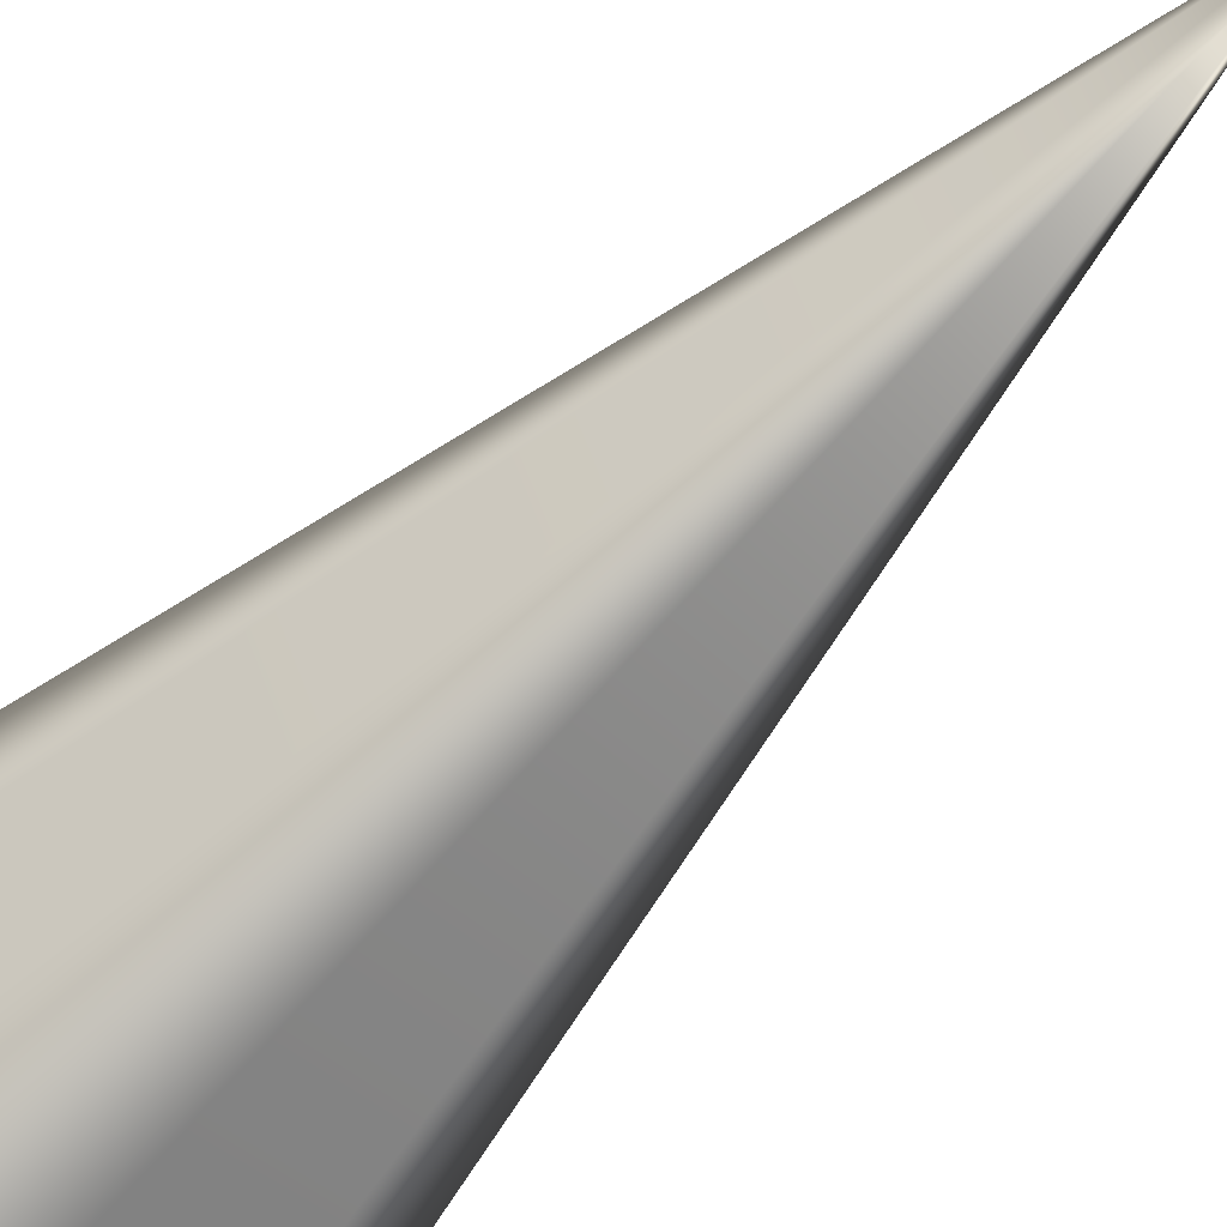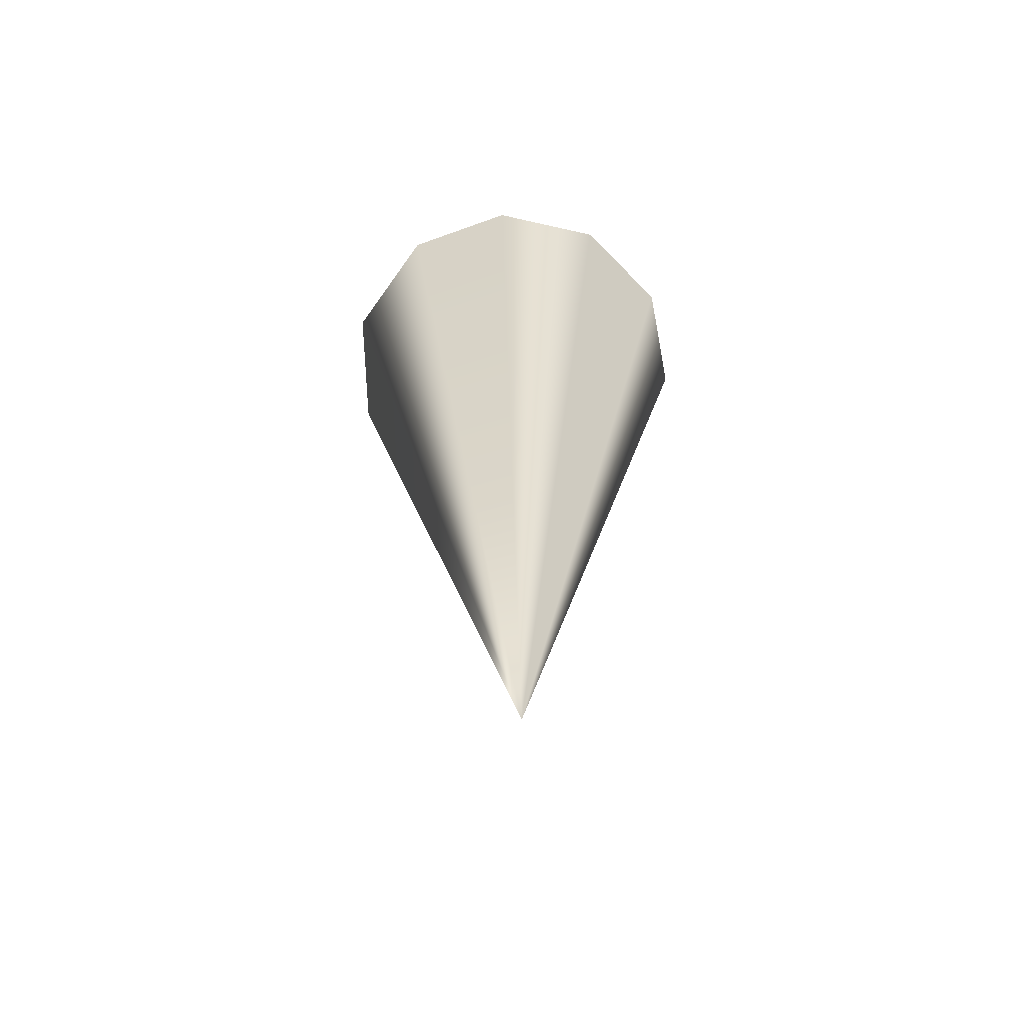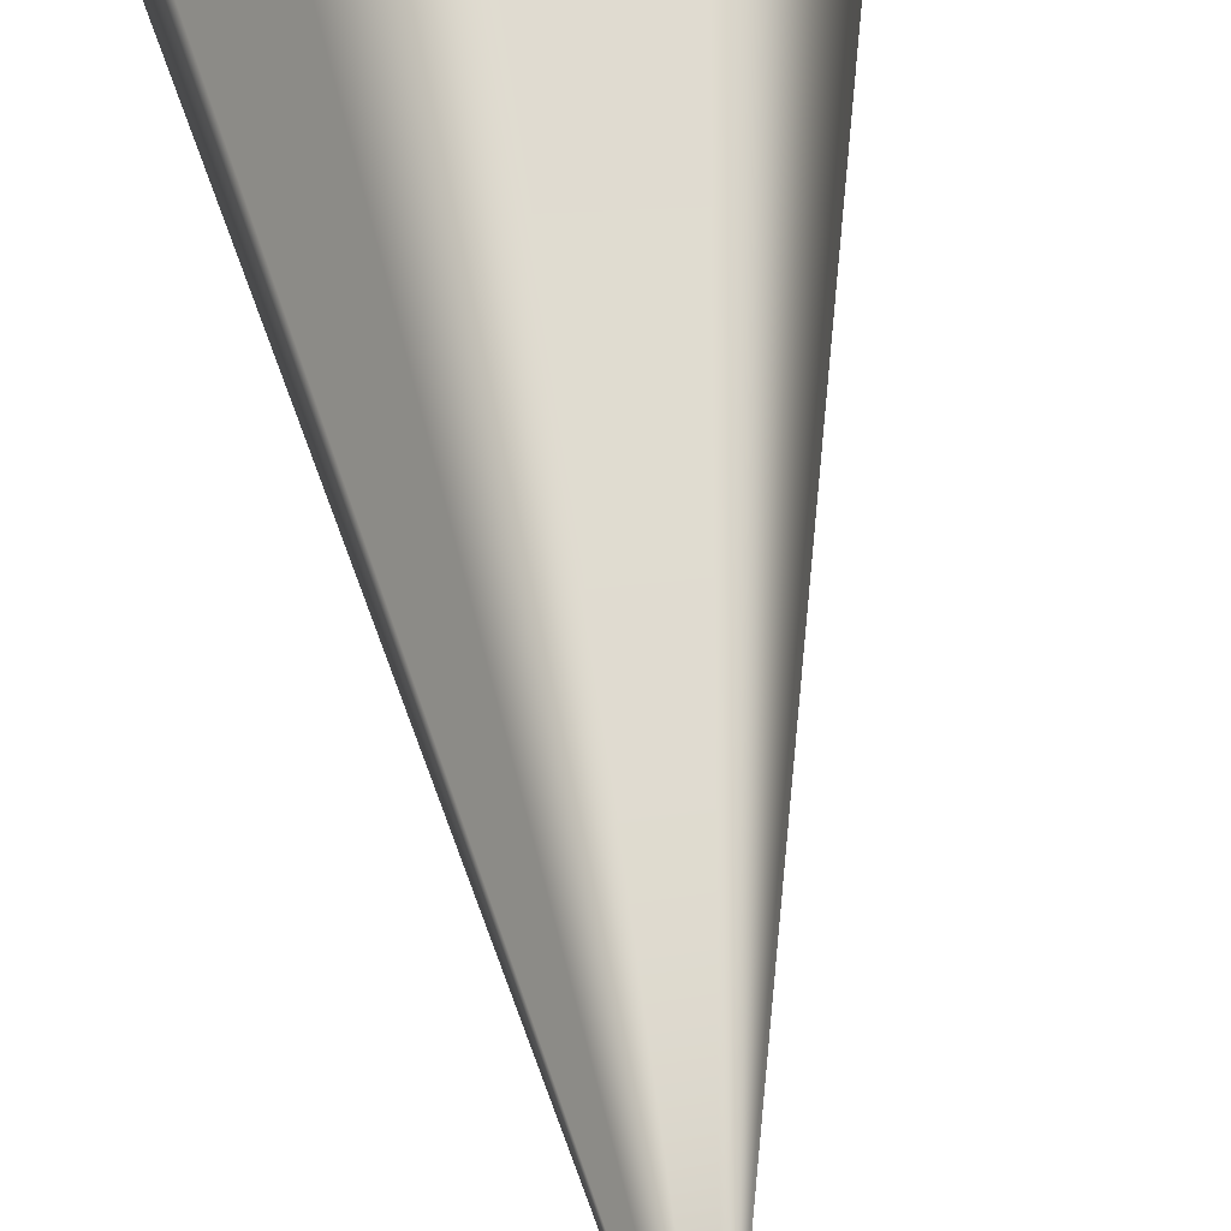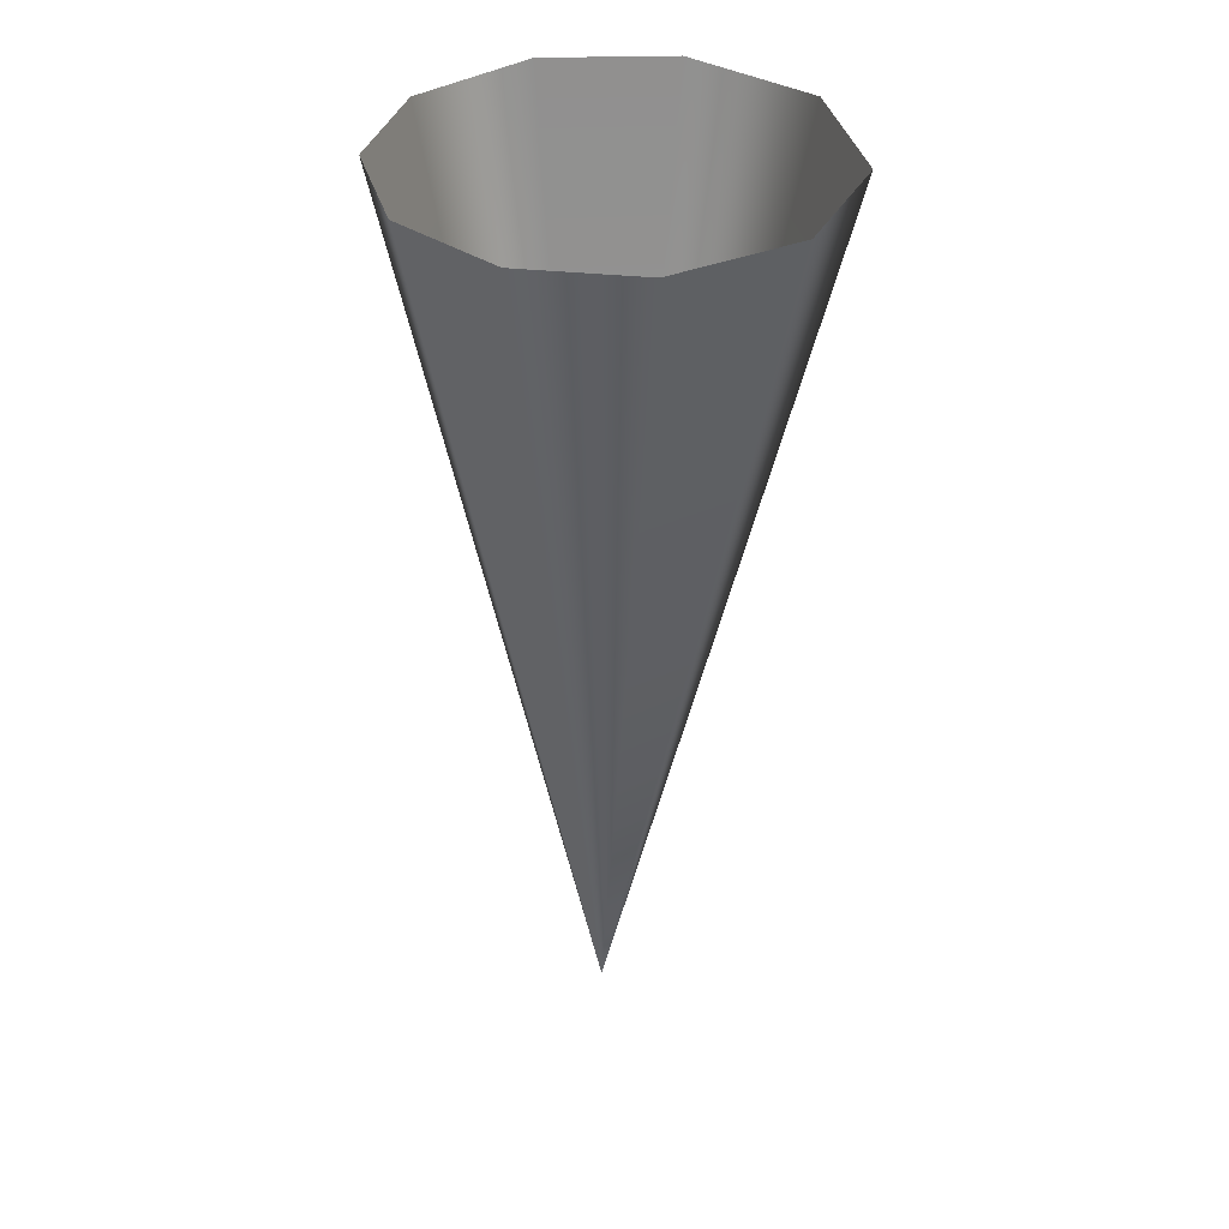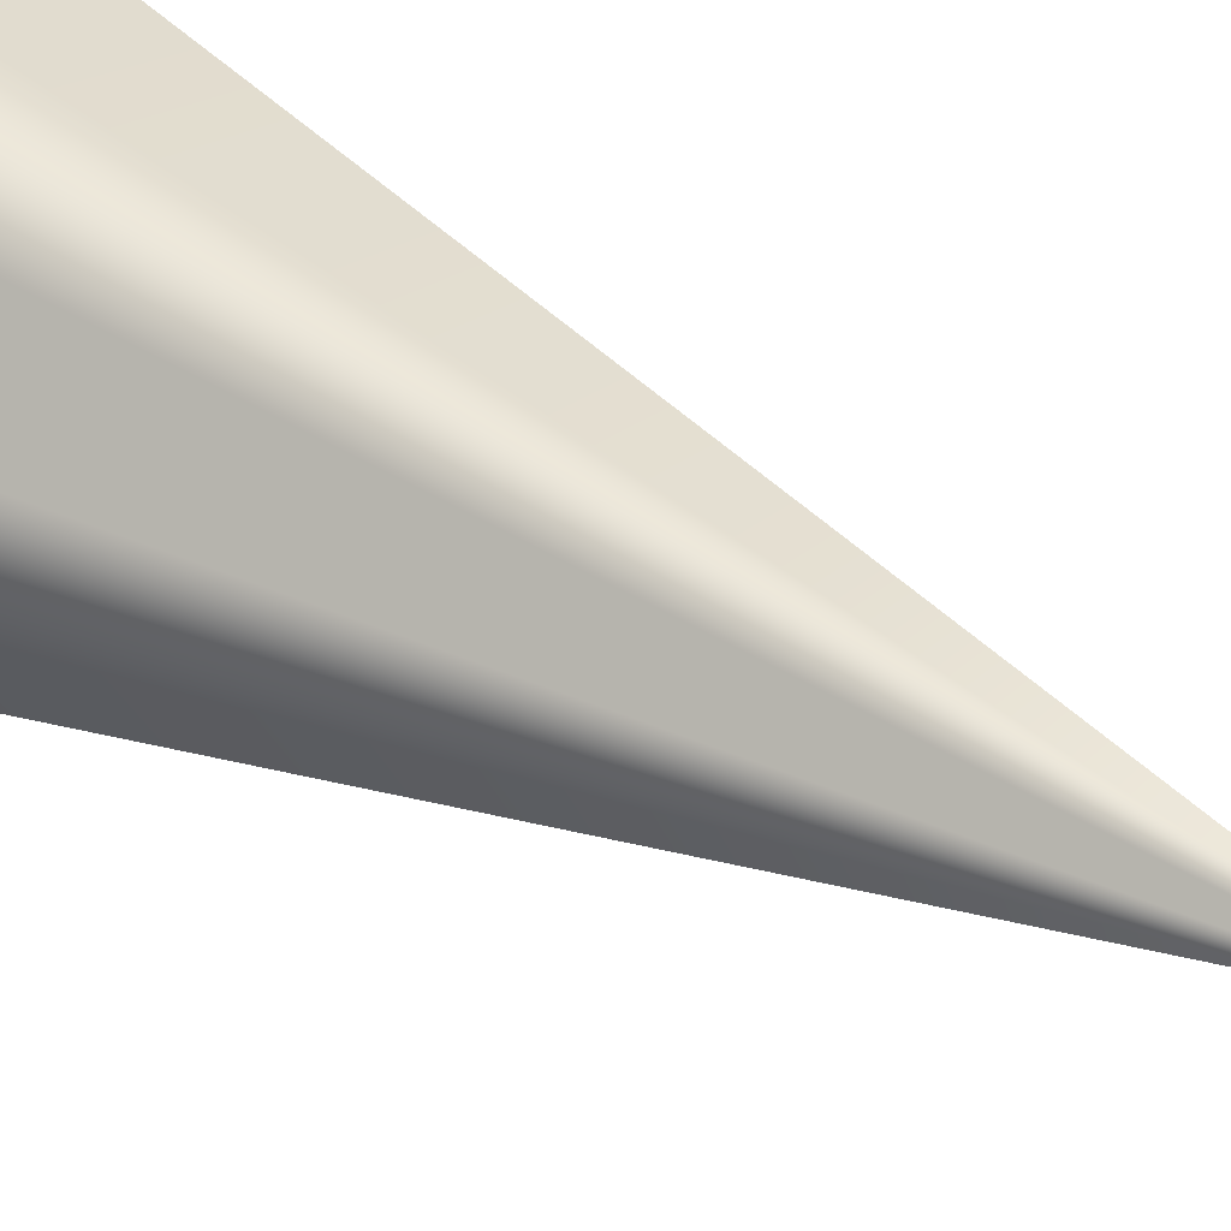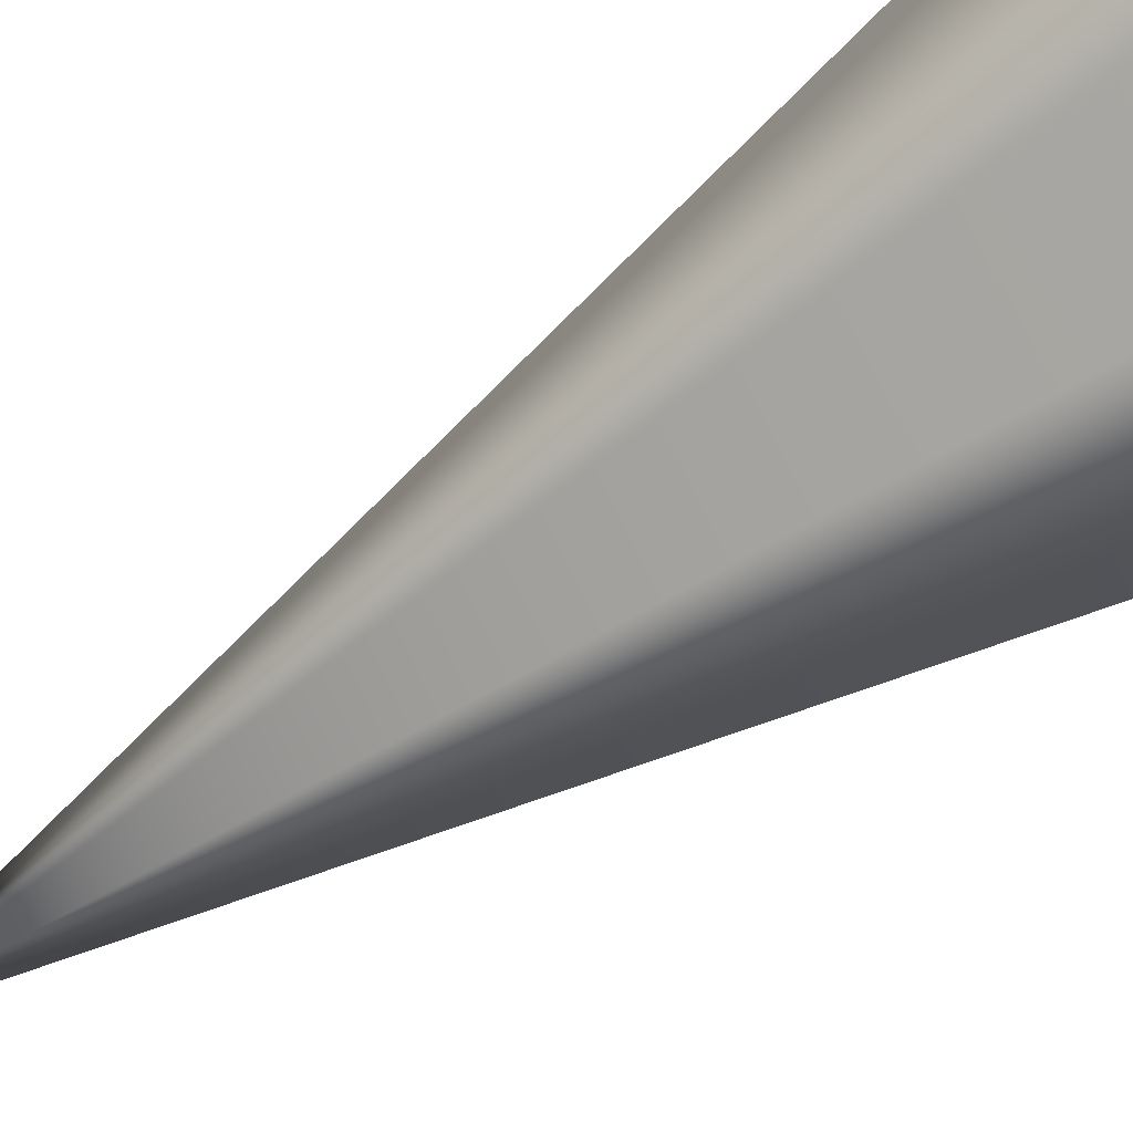
<metadata>
{"format":"obj","ext":"obj","renderer":"f3d","projection":"perspective","resolution":1024,"background":"white","views":[{"elev":-60.5,"azim":136.0,"up":"+Y"},{"elev":-64.8,"azim":77.7,"up":"+Z"},{"elev":58.8,"azim":172.6,"up":"+Y"},{"elev":37.0,"azim":164.3,"up":"+Z"},{"elev":34.4,"azim":128.5,"up":"+Y"},{"elev":-76.2,"azim":-58.4,"up":"+Y"}]}
</metadata>
<code>
v  0.01099 0.000143 10.3
v  19.45 -6.593 109
v  12.33 16.42 109
v  -12.83 18.5 109
v  -22.77 -7.167 109
v  -0.0155 -22.52 109
v  0.8377 21.34 109
v  -22.07 7.975 109
v  19.32 5.953 109
v  -13.53 -19.17 109
v  12.78 -17.13 109
g Object01
f -11 -3 -9
f -11 -5 -8
f -11 -4 -7
f -11 -2 -6
f -11 -1 -10
f -11 -9 -5
f -11 -8 -4
f -11 -10 -3
f -11 -7 -2
f -11 -6 -1
g

</code>
